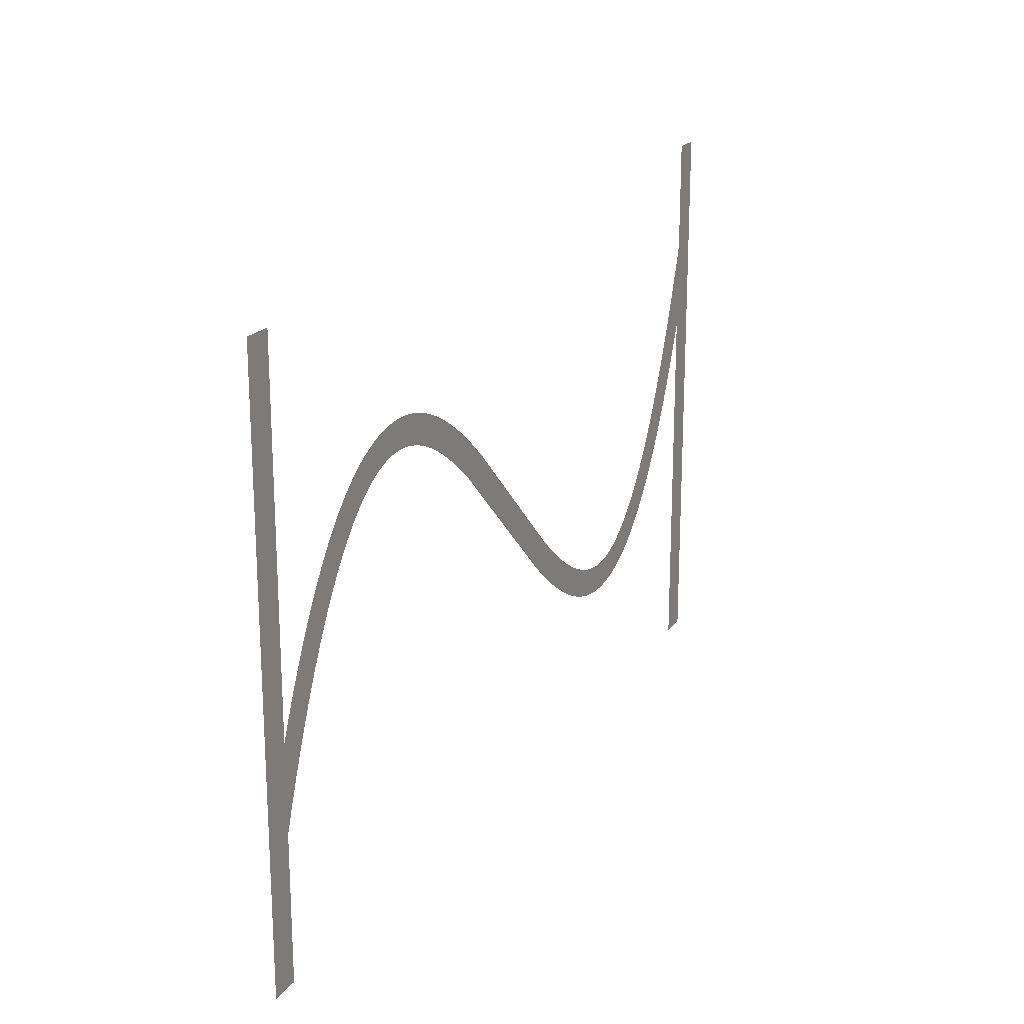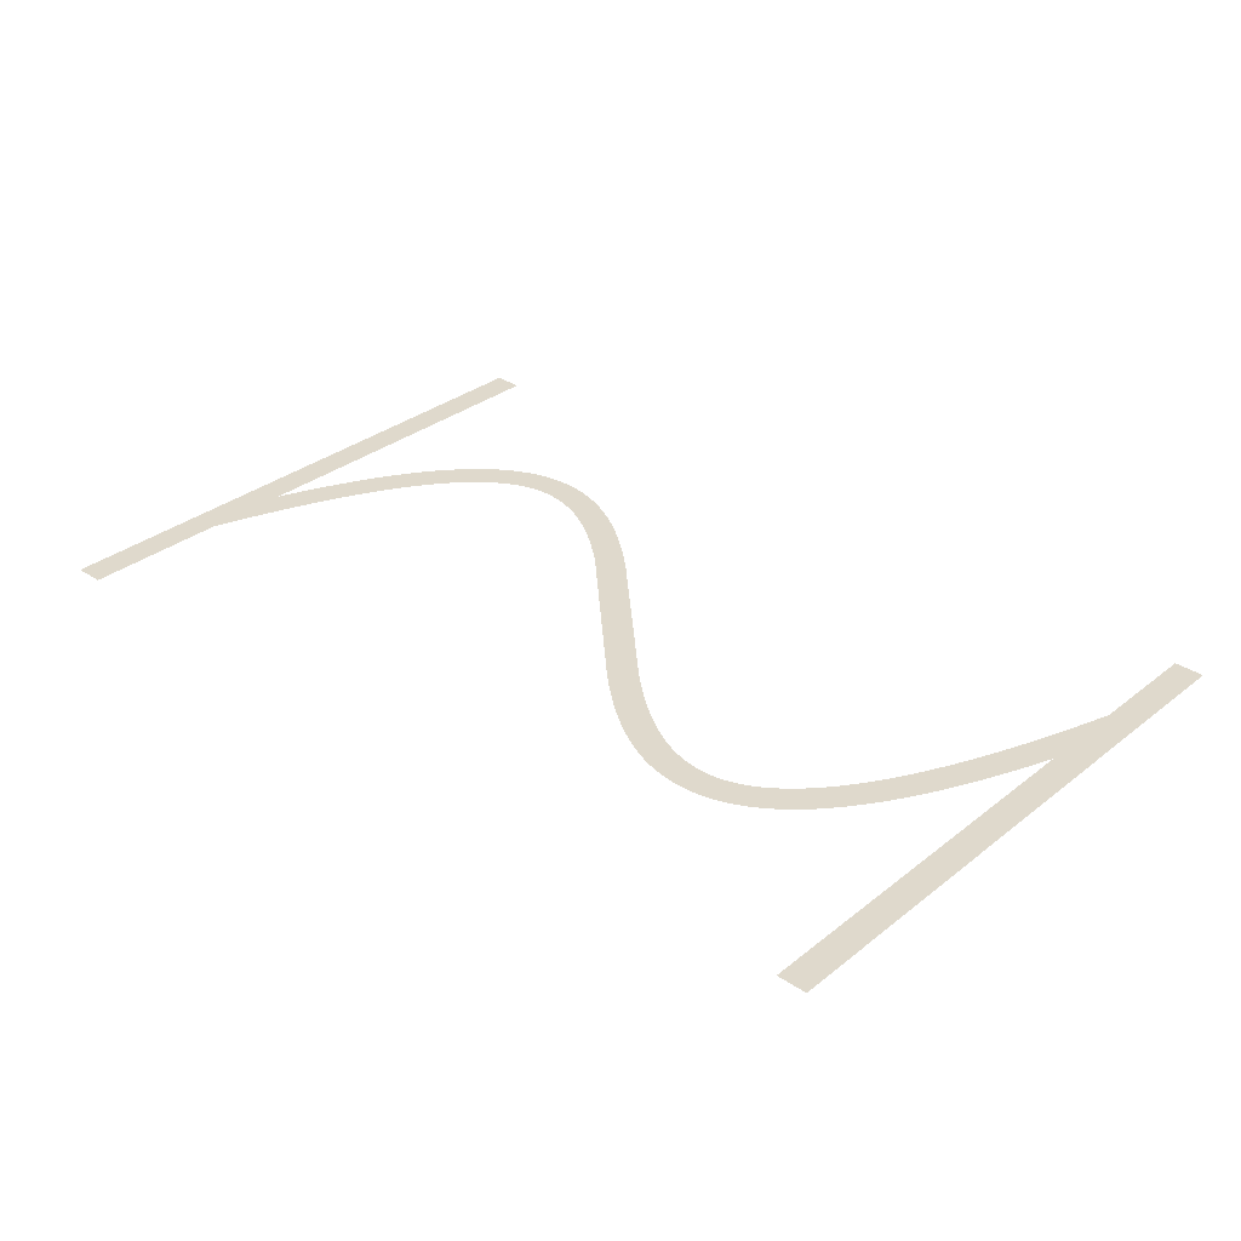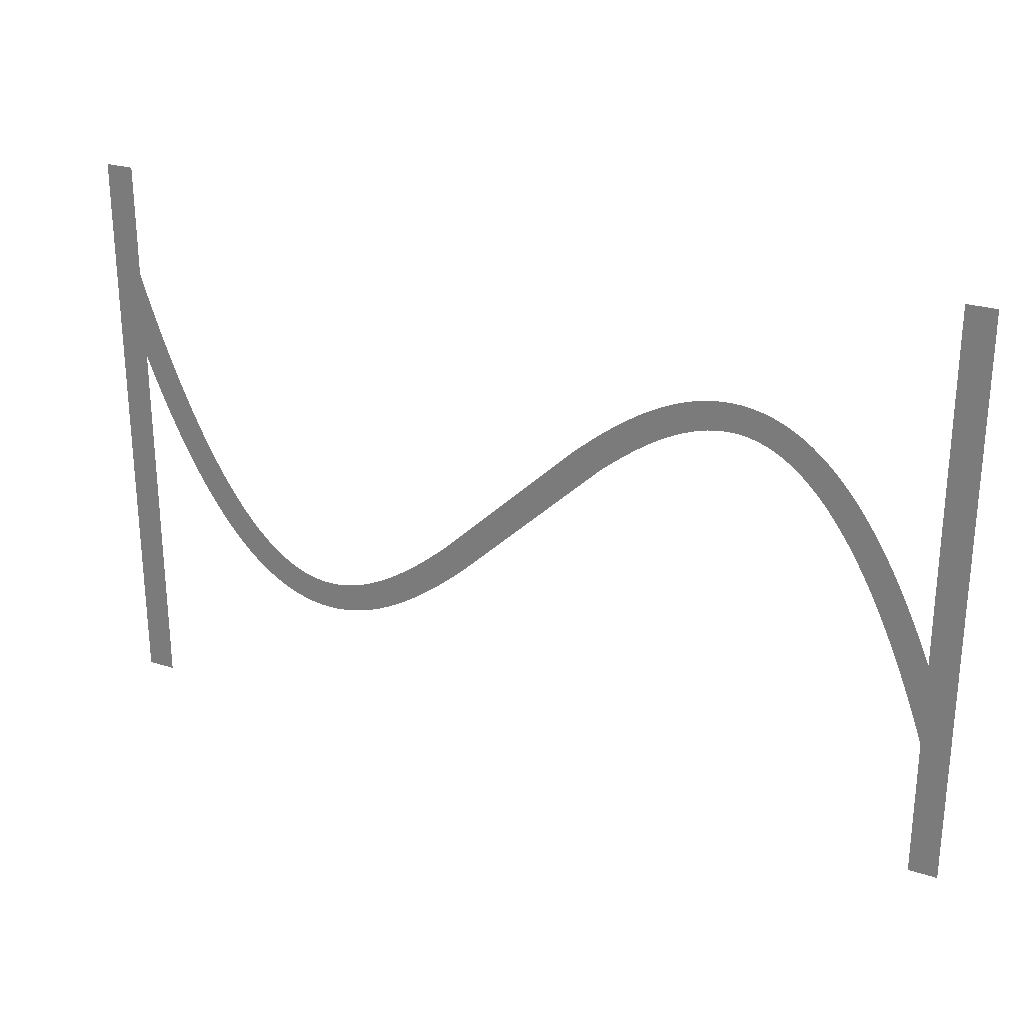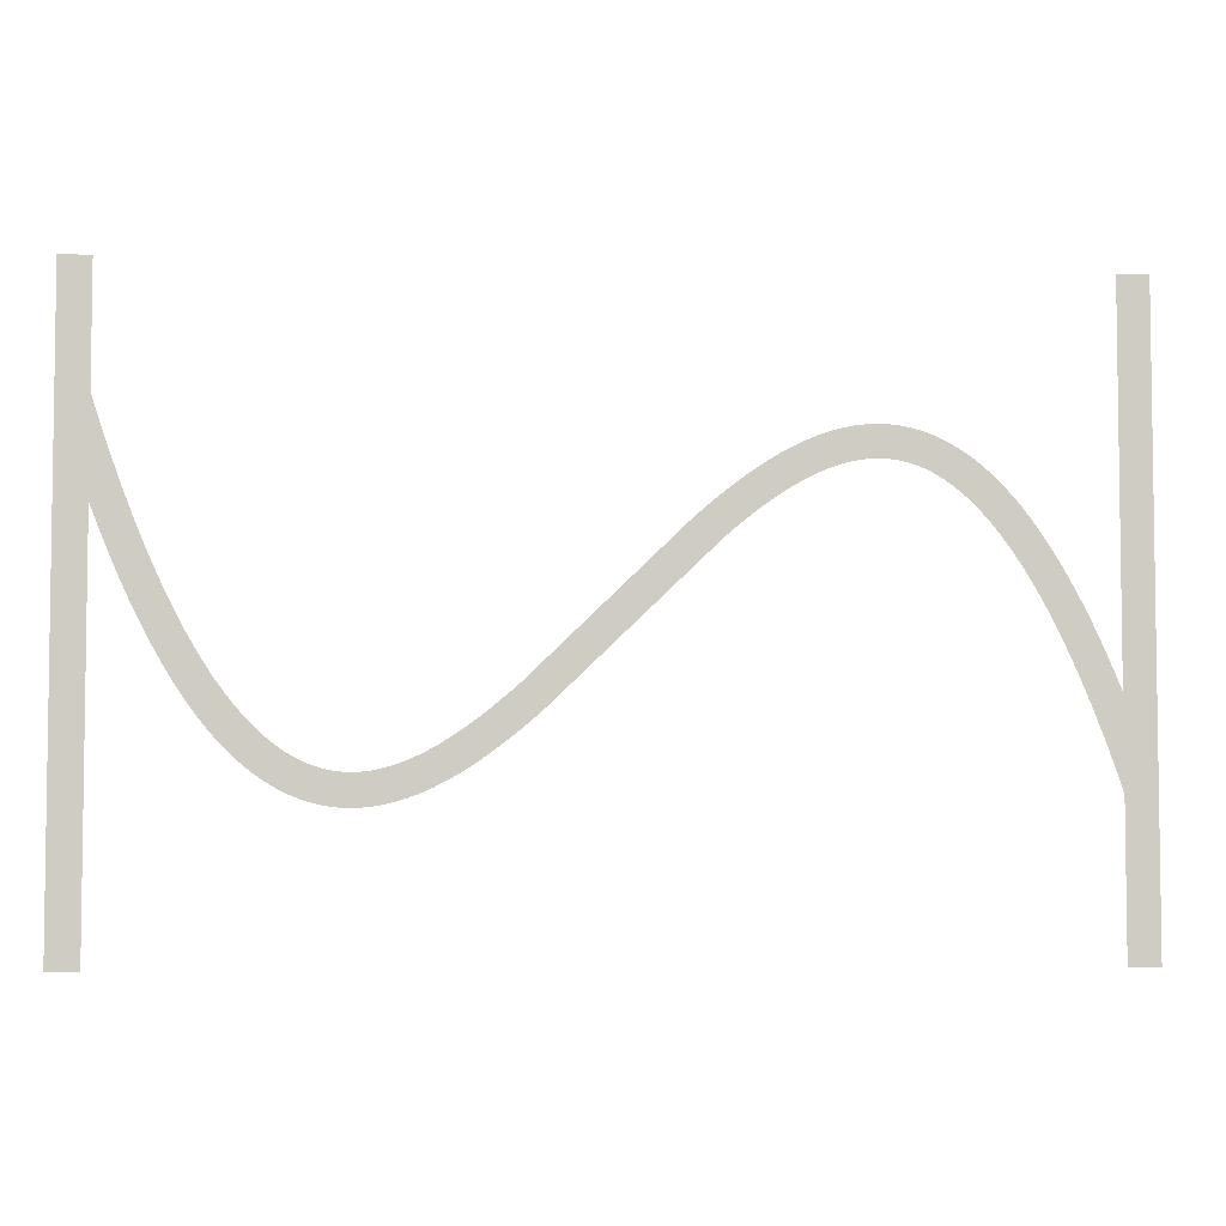
<metadata>
{"format":"obj","ext":"obj","renderer":"f3d","projection":"perspective","resolution":1024,"background":"white","views":[{"elev":20.1,"azim":-63.9,"up":"+Y"},{"elev":32.3,"azim":42.5,"up":"+Z"},{"elev":26.5,"azim":-153.5,"up":"+Y"},{"elev":-4.8,"azim":175.2,"up":"+Y"}]}
</metadata>
<code>
v 1.47 -3.179 9.4
v 2.095 -1.734 9.4
v 2.695 -0.4331 9.4
v 3.324 0.8395 9.4
v 3.924 1.974 9.4
v 4.524 3.027 9.4
v 4.556 3.081 9.4
v 5.156 4.056 9.4
v 5.791 5.006 9.4
v 6.391 5.829 9.4
v 6.429 5.878 9.4
v 7.029 6.628 9.4
v 7.671 7.355 9.4
v 8.315 8.009 9.4
v 8.963 8.593 9.4
v 9.612 9.109 9.4
v 10.26 9.559 9.4
v 10.92 9.943 9.4
v 10.97 9.972 9.4
v 11.57 10.26 9.4
v 11.63 10.29 9.4
v 12.23 10.53 9.4
v 12.29 10.55 9.4
v 12.95 10.74 9.4
v 13.61 10.88 9.4
v 13.67 10.89 9.4
v 14.27 10.97 9.4
v 14.34 10.97 9.4
v 15 11 9.4
v 15.66 10.97 9.4
v 15.73 10.97 9.4
v 16.33 10.9 9.4
v 16.39 10.89 9.4
v 16.99 10.77 9.4
v 17.05 10.76 9.4
v 17.65 10.61 9.4
v 17.71 10.59 9.4
v 18.31 10.39 9.4
v 18.37 10.37 9.4
v 18.97 10.13 9.4
v 19.03 10.11 9.4
v 19.63 9.839 9.4
v 20.28 9.504 9.4
v 20.88 9.166 9.4
v 20.94 9.134 9.4
v 21.54 8.764 9.4
v 22.19 8.331 9.4
v 22.79 7.906 9.4
v 23.39 7.456 9.4
v 24.04 6.945 9.4
v 24.64 6.45 9.4
v 25.24 5.937 9.4
v 25.88 5.365 9.4
v 35.48 -3.907 9.4
v 36.04 -4.4 9.4
v 36.64 -4.91 9.4
v 37.24 -5.404 9.4
v 37.8 -5.85 9.4
v 38.39 -6.288 9.4
v 38.97 -6.7 9.4
v 39.54 -7.076 9.4
v 40.11 -7.427 9.4
v 40.68 -7.752 9.4
v 41.23 -8.029 9.4
v 41.79 -8.283 9.4
v 42.34 -8.498 9.4
v 42.88 -8.677 9.4
v 43.42 -8.816 9.4
v 43.95 -8.918 9.4
v 44.48 -8.979 9.4
v 45 -8.999 9.4
v 45.52 -8.979 9.4
v 46.04 -8.914 9.4
v 46.55 -8.805 9.4
v 47.07 -8.651 9.4
v 47.6 -8.443 9.4
v 48.13 -8.184 9.4
v 48.66 -7.872 9.4
v 49.2 -7.498 9.4
v 49.75 -7.06 9.4
v 50.31 -6.557 9.4
v 50.87 -5.986 9.4
v 51.43 -5.353 9.4
v 52 -4.636 9.4
v 52.58 -3.84 9.4
v 53.16 -2.984 9.4
v 53.74 -2.035 9.4
v 54.32 -1.01 9.4
v 54.91 0.09866 9.4
v 55.5 1.285 9.4
v 56.09 2.585 9.4
v 56.67 3.916 9.4
v 57.27 5.391 9.4
v 57.87 6.958 9.4
v 58.45 8.562 9.4
v 59.05 10.31 9.4
v 59.65 12.16 9.4
v 59.67 12.21 9.4
v 59.67 20 9.4
v 61.67 20 9.4
v 61.67 -20 9.4
v 59.67 -20 9.4
v 59.67 6.057 9.4
v 59.13 4.655 9.4
v 58.53 3.179 9.4
v 57.9 1.734 9.4
v 57.3 0.4331 9.4
v 56.68 -0.8395 9.4
v 56.08 -1.974 9.4
v 55.48 -3.027 9.4
v 55.44 -3.081 9.4
v 54.84 -4.056 9.4
v 54.21 -5.006 9.4
v 53.61 -5.829 9.4
v 53.57 -5.878 9.4
v 52.97 -6.628 9.4
v 52.33 -7.355 9.4
v 51.68 -8.009 9.4
v 51.04 -8.593 9.4
v 50.39 -9.109 9.4
v 49.74 -9.559 9.4
v 49.08 -9.943 9.4
v 49.03 -9.972 9.4
v 48.43 -10.26 9.4
v 48.37 -10.29 9.4
v 47.77 -10.53 9.4
v 47.71 -10.55 9.4
v 47.05 -10.74 9.4
v 46.39 -10.88 9.4
v 46.33 -10.89 9.4
v 45.73 -10.97 9.4
v 45.66 -10.97 9.4
v 45 -11 9.4
v 44.34 -10.97 9.4
v 44.27 -10.97 9.4
v 43.67 -10.9 9.4
v 43.61 -10.89 9.4
v 43.01 -10.77 9.4
v 42.95 -10.76 9.4
v 42.35 -10.61 9.4
v 42.29 -10.59 9.4
v 41.69 -10.39 9.4
v 41.63 -10.37 9.4
v 41.03 -10.13 9.4
v 40.97 -10.11 9.4
v 40.37 -9.839 9.4
v 39.72 -9.504 9.4
v 39.12 -9.166 9.4
v 39.06 -9.134 9.4
v 38.46 -8.764 9.4
v 37.81 -8.331 9.4
v 37.21 -7.906 9.4
v 36.61 -7.456 9.4
v 35.96 -6.945 9.4
v 35.36 -6.451 9.4
v 34.76 -5.937 9.4
v 34.12 -5.365 9.4
v 23.96 4.4 9.4
v 23.36 4.909 9.4
v 22.76 5.404 9.4
v 22.2 5.85 9.4
v 21.61 6.288 9.4
v 21.03 6.7 9.4
v 20.46 7.076 9.4
v 19.89 7.427 9.4
v 19.32 7.752 9.4
v 18.77 8.029 9.4
v 18.21 8.283 9.4
v 17.66 8.498 9.4
v 17.12 8.677 9.4
v 16.58 8.816 9.4
v 16.05 8.918 9.4
v 15.52 8.979 9.4
v 15 8.999 9.4
v 14.48 8.979 9.4
v 13.96 8.914 9.4
v 13.45 8.805 9.4
v 12.93 8.651 9.4
v 12.4 8.443 9.4
v 11.87 8.184 9.4
v 11.34 7.872 9.4
v 10.8 7.498 9.4
v 10.25 7.06 9.4
v 9.691 6.557 9.4
v 9.129 5.986 9.4
v 8.57 5.353 9.4
v 7.997 4.636 9.4
v 7.416 3.84 9.4
v 6.844 2.984 9.4
v 6.26 2.035 9.4
v 5.676 1.01 9.4
v 5.09 -0.09868 9.4
v 4.505 -1.285 9.4
v 3.905 -2.585 9.4
v 3.33 -3.915 9.4
v 2.73 -5.391 9.4
v 2.13 -6.958 9.4
v 1.549 -8.562 9.4
v 1 -10.17 9.4
v 1 -20 9.4
v -1 -20 9.4
v -1 20 9.4
v 1 20 9.4
v 1 -4.336 9.4
f 170 169 38
f 27 26 176
f 177 25 24
f 32 31 172
f 172 31 173
f 34 33 171
f 173 30 174
f 170 38 37
f 36 171 170
f 34 171 35
f 175 174 28
f 39 168 40
f 40 168 41
f 42 41 167
f 43 42 167
f 176 25 177
f 167 166 43
f 43 166 44
f 177 24 23
f 45 44 165
f 164 45 165
f 45 164 46
f 46 164 163
f 47 46 163
f 19 179 20
f 163 162 47
f 19 180 179
f 48 47 162
f 49 48 162
f 162 161 49
f 16 182 181
f 50 49 161
f 16 15 182
f 161 160 50
f 183 15 14
f 159 50 160
f 13 184 14
f 50 159 51
f 13 185 184
f 52 51 159
f 159 158 52
f 187 186 11
f 53 52 158
f 10 187 11
f 187 9 188
f 189 188 8
f 7 6 190
f 56 156 155
f 60 59 151
f 61 150 149
f 62 148 63
f 147 146 64
f 145 144 65
f 143 142 66
f 141 140 67
f 67 140 68
f 68 139 138
f 69 137 136
f 70 135 134
f 71 133 132
f 72 131 73
f 73 130 129
f 74 129 128
f 75 127 126
f 71 134 133
f 125 76 126
f 125 124 76
f 76 123 77
f 77 122 78
f 78 121 120
f 79 78 120
f 80 79 119
f 81 80 118
f 82 117 83
f 83 116 115
f 84 115 114
f 85 113 112
f 86 112 111
f 87 111 110
f 107 90 89
f 106 90 107
f 105 92 91
f 105 93 92
f 105 104 93
f 93 104 103
f 94 93 103
f 95 94 103
f 96 95 103
f 97 103 98
f 97 96 103
f 99 98 100
f 100 103 101
f 70 69 135
f 195 204 196
f 98 103 100
f 105 91 106
f 91 90 106
f 107 89 108
f 108 88 109
f 88 87 110
f 101 103 102
f 108 89 88
f 109 88 110
f 87 86 111
f 86 85 112
f 85 84 113
f 113 84 114
f 84 83 115
f 83 117 116
f 82 81 117
f 117 81 118
f 118 80 119
f 119 79 120
f 78 122 121
f 77 123 122
f 76 124 123
f 126 76 75
f 127 75 74
f 128 127 74
f 129 74 73
f 130 73 131
f 131 72 132
f 132 72 71
f 71 70 134
f 69 136 135
f 68 137 69
f 68 138 137
f 140 139 68
f 141 67 142
f 142 67 66
f 143 66 65
f 144 143 65
f 145 65 64
f 146 145 64
f 147 64 63
f 148 147 63
f 149 148 62
f 61 149 62
f 60 150 61
f 60 151 150
f 59 152 151
f 59 153 152
f 59 58 153
f 153 58 154
f 154 58 57
f 56 154 57
f 56 155 154
f 55 156 56
f 55 157 156
f 3 192 4
f 55 54 157
f 157 54 53
f 4 191 5
f 158 157 53
f 165 44 166
f 167 41 168
f 8 188 9
f 168 39 169
f 169 39 38
f 170 37 36
f 36 35 171
f 171 33 172
f 172 33 32
f 173 31 30
f 174 30 29
f 28 174 29
f 27 176 175
f 27 175 28
f 26 25 176
f 178 177 23
f 22 178 23
f 22 21 179
f 22 179 178
f 179 21 20
f 19 18 180
f 181 18 17
f 180 18 181
f 16 181 17
f 182 15 183
f 184 183 14
f 13 186 185
f 186 12 11
f 13 12 186
f 10 9 187
f 189 8 7
f 190 189 7
f 191 190 6
f 5 191 6
f 4 192 191
f 3 193 192
f 3 2 193
f 193 2 194
f 194 2 1
f 195 194 1
f 204 195 1
f 196 204 197
f 197 204 198
f 198 204 199
f 199 204 201
f 200 199 201
f 201 204 202
f 202 204 203

</code>
